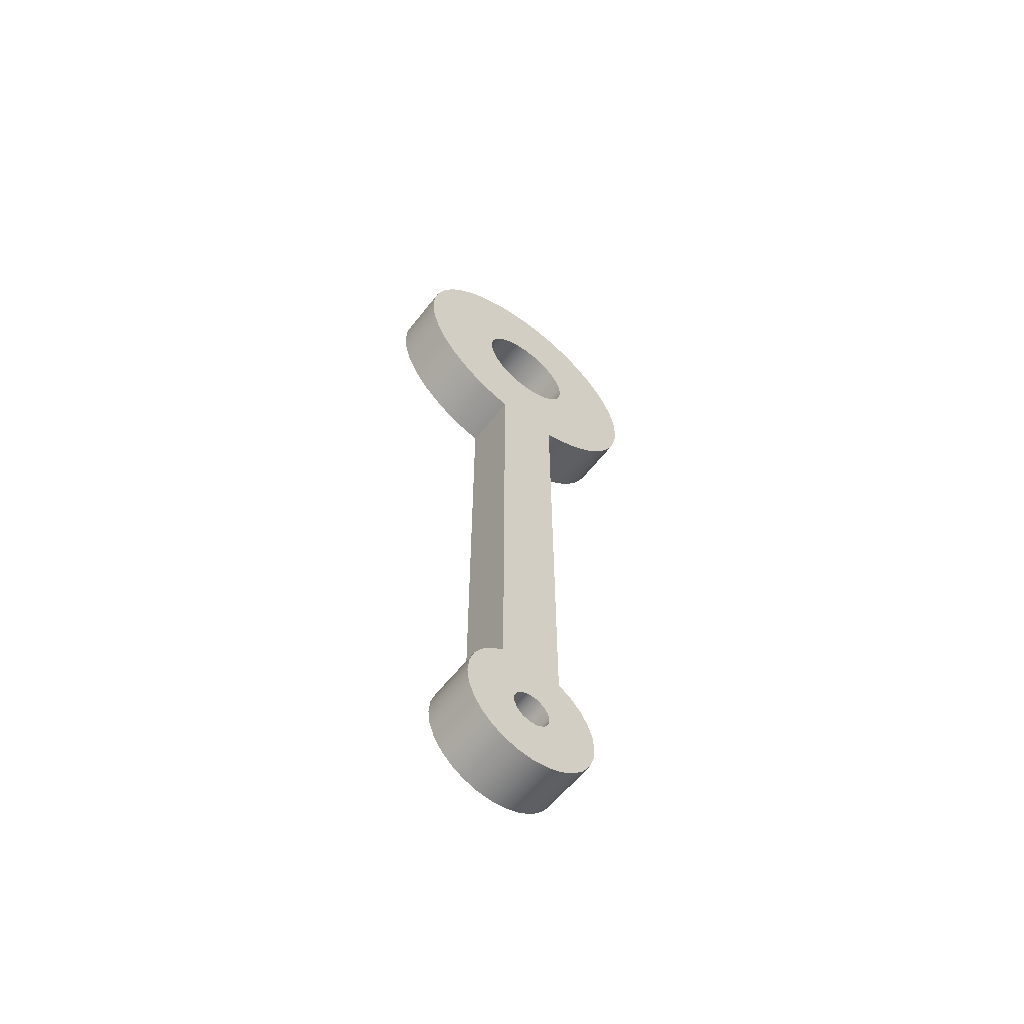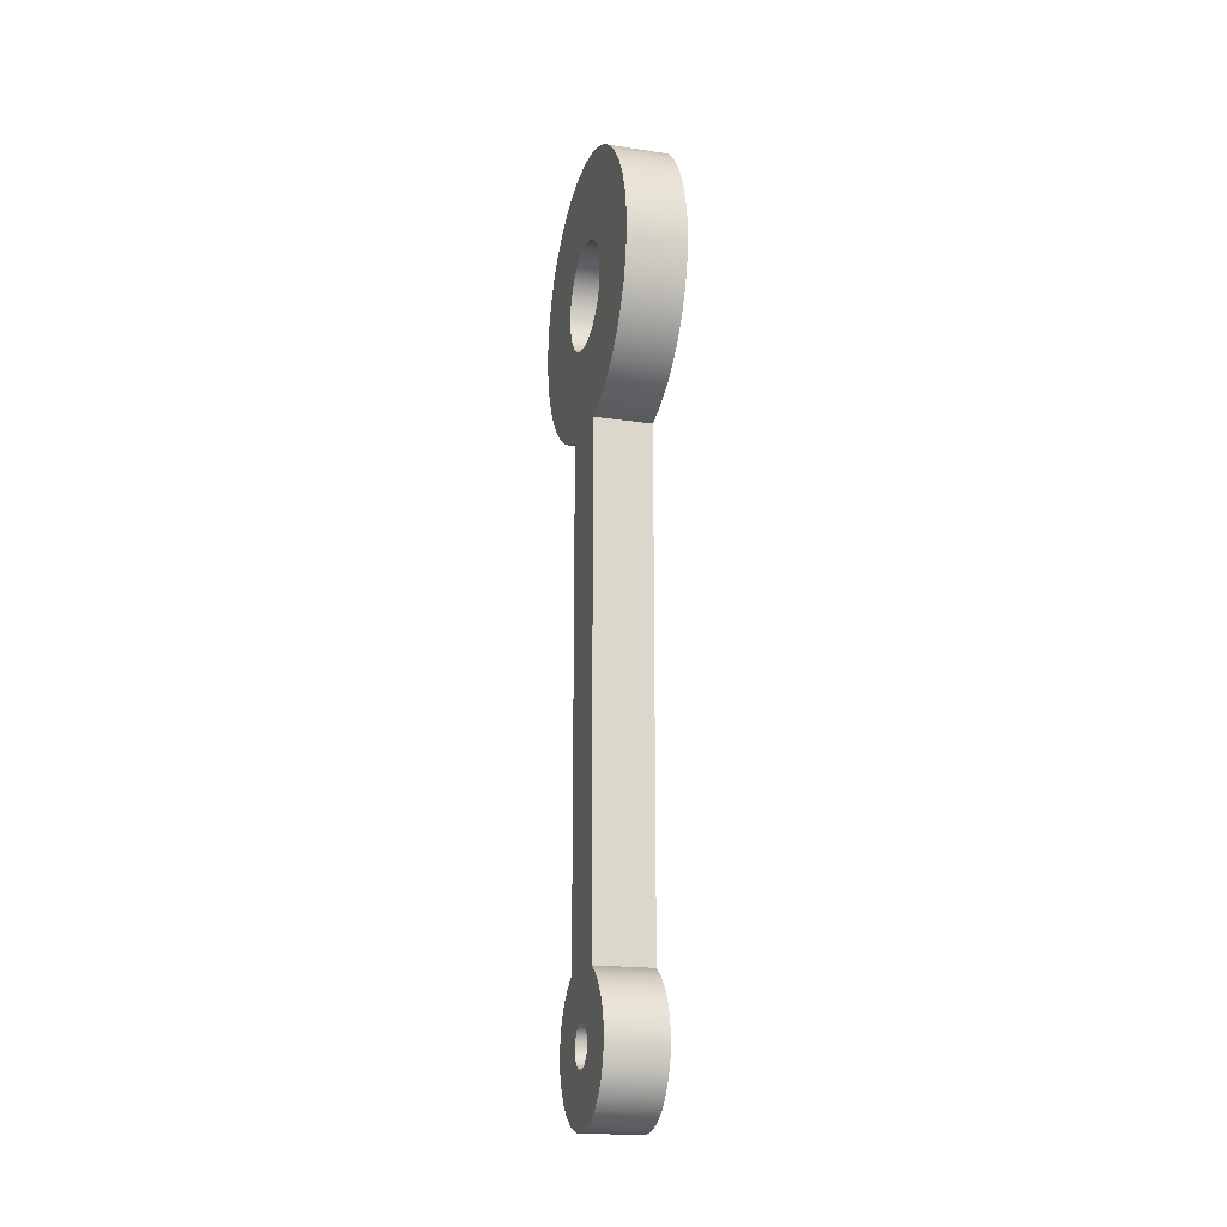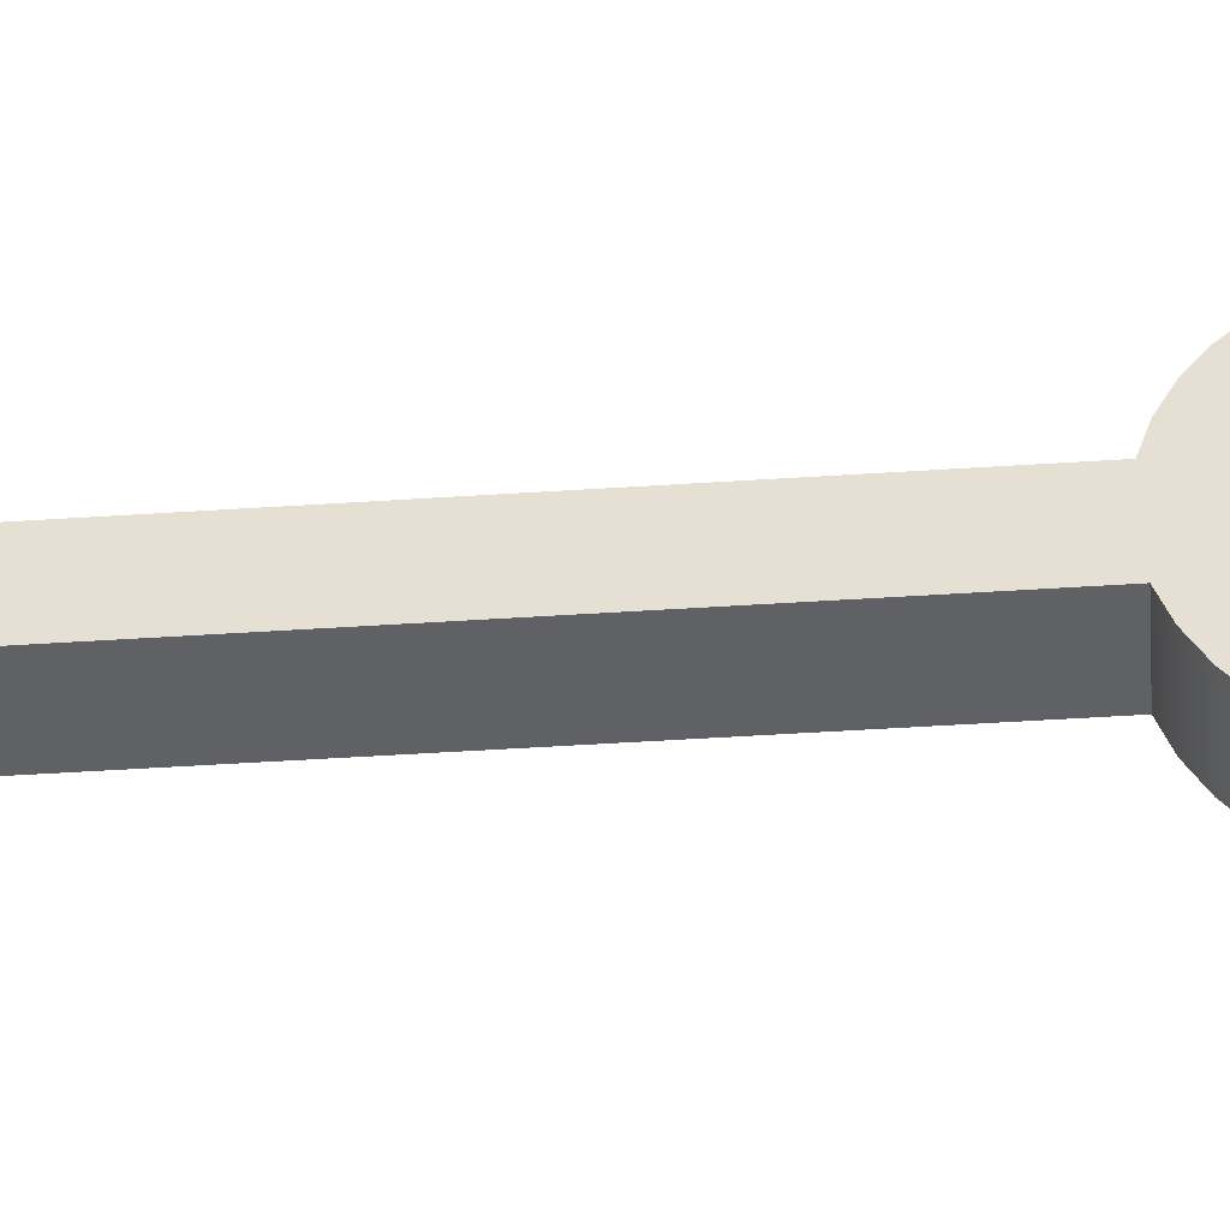
<metadata>
{"format":"obj","ext":"obj","renderer":"f3d","projection":"perspective","resolution":1024,"background":"white","views":[{"elev":-60.0,"azim":-127.9,"up":"+Y"},{"elev":-18.5,"azim":-15.9,"up":"+Y"},{"elev":-49.8,"azim":94.1,"up":"+Z"}]}
</metadata>
<code>
v 0.127 -5.444e-18 0.04445
v 0.127 -0.01808 0.04061
v 0.127 -0.03303 0.02974
v 0.127 -0.04227 0.01374
v 0.127 -0.04421 -0.004646
v 0.127 -0.03849 -0.02222
v 0.127 -0.02613 -0.03596
v 0.127 -0.009242 -0.04348
v 0.127 0.009242 -0.04348
v 0.127 0.02613 -0.03596
v 0.127 0.03849 -0.02222
v 0.127 0.04421 -0.004646
v 0.127 0.04227 0.01374
v 0.127 0.03303 0.02974
v 0.127 0.01808 0.04061
v 0 -5.444e-18 0.04445
v 0 0.01808 0.04061
v 0 0.03303 0.02974
v 0 0.04227 0.01374
v 0 0.04421 -0.004646
v 0 0.03849 -0.02222
v 0 0.02613 -0.03596
v 0 0.009242 -0.04348
v 0 -0.009242 -0.04348
v 0 -0.02613 -0.03596
v 0 -0.03849 -0.02222
v 0 -0.04421 -0.004646
v 0 -0.04227 0.01374
v 0 -0.03303 0.02974
v 0 -0.01808 0.04061
v 0.127 -5.444e-18 0.04445
v 0 -5.444e-18 0.04445
v 0.127 1.565 0.1194
v 0.127 1.534 0.1153
v 0.127 1.505 0.1034
v 0.127 1.48 0.08441
v 0.127 1.461 0.05969
v 0.127 1.449 0.0309
v 0.127 1.445 -7.31e-18
v 0.127 1.449 -0.0309
v 0.127 1.461 -0.05969
v 0.127 1.48 -0.08441
v 0.127 1.505 -0.1034
v 0.127 1.534 -0.1153
v 0.127 1.565 -0.1194
v 0.127 1.596 -0.1153
v 0.127 1.624 -0.1034
v 0.127 1.649 -0.08441
v 0.127 1.668 -0.05969
v 0.127 1.68 -0.0309
v 0.127 1.684 -7.31e-18
v 0.127 1.68 0.0309
v 0.127 1.668 0.05969
v 0.127 1.649 0.08441
v 0.127 1.624 0.1034
v 0.127 1.596 0.1153
v 0 1.565 0.1194
v 0 1.596 0.1153
v 0 1.624 0.1034
v 0 1.649 0.08441
v 0 1.668 0.05969
v 0 1.68 0.0309
v 0 1.684 -7.31e-18
v 0 1.68 -0.0309
v 0 1.668 -0.05969
v 0 1.649 -0.08441
v 0 1.624 -0.1034
v 0 1.596 -0.1153
v 0 1.565 -0.1194
v 0 1.534 -0.1153
v 0 1.505 -0.1034
v 0 1.48 -0.08441
v 0 1.461 -0.05969
v 0 1.449 -0.0309
v 0 1.445 -7.31e-18
v 0 1.449 0.0309
v 0 1.461 0.05969
v 0 1.48 0.08441
v 0 1.505 0.1034
v 0 1.534 0.1153
v 0.127 1.565 0.1194
v 0 1.565 0.1194
v 0 -5.444e-18 0.04445
v 0 -0.01808 0.04061
v 0 -0.03303 0.02974
v 0 -0.04227 0.01374
v 0 -0.04421 -0.004646
v 0 -0.03849 -0.02222
v 0 -0.02613 -0.03596
v 0 -0.009242 -0.04348
v 0 0.009242 -0.04348
v 0 0.02613 -0.03596
v 0 0.03849 -0.02222
v 0 0.04421 -0.004646
v 0 0.04227 0.01374
v 0 0.03303 0.02974
v 0 0.01808 0.04061
v 0 1.565 0.1194
v 0 1.534 0.1153
v 0 1.505 0.1034
v 0 1.48 0.08441
v 0 1.461 0.05969
v 0 1.449 0.0309
v 0 1.445 -7.31e-18
v 0 1.449 -0.0309
v 0 1.461 -0.05969
v 0 1.48 -0.08441
v 0 1.505 -0.1034
v 0 1.534 -0.1153
v 0 1.565 -0.1194
v 0 1.596 -0.1153
v 0 1.624 -0.1034
v 0 1.649 -0.08441
v 0 1.668 -0.05969
v 0 1.68 -0.0309
v 0 1.684 -7.31e-18
v 0 1.68 0.0309
v 0 1.668 0.05969
v 0 1.649 0.08441
v 0 1.624 0.1034
v 0 1.596 0.1153
v 0 1.255 0.07231
v 0 1.271 0.1212
v 0 1.295 0.1668
v 0 1.325 0.2082
v 0 1.362 0.2441
v 0 1.404 0.2736
v 0 1.45 0.296
v 0 1.499 0.3106
v 0 1.55 0.3172
v 0 1.601 0.3154
v 0 1.651 0.3054
v 0 1.699 0.2875
v 0 1.744 0.262
v 0 1.784 0.2297
v 0 1.818 0.1914
v 0 1.845 0.1481
v 0 1.866 0.1009
v 0 1.878 0.05114
v 0 1.882 -1.604e-16
v 0 1.878 -0.05114
v 0 1.866 -0.1009
v 0 1.845 -0.1481
v 0 1.818 -0.1914
v 0 1.784 -0.2297
v 0 1.744 -0.262
v 0 1.699 -0.2875
v 0 1.651 -0.3054
v 0 1.601 -0.3154
v 0 1.55 -0.3172
v 0 1.499 -0.3106
v 0 1.45 -0.296
v 0 1.404 -0.2736
v 0 1.362 -0.2441
v 0 1.325 -0.2082
v 0 1.295 -0.1668
v 0 1.271 -0.1212
v 0 1.255 -0.07231
v 0 0.1413 -0.07231
v 0 0.1219 -0.1017
v 0 0.09646 -0.1261
v 0 0.06628 -0.1443
v 0 0.03283 -0.1553
v 0 -0.002233 -0.1587
v 0 -0.03719 -0.1543
v 0 -0.07031 -0.1423
v 0 -0.09997 -0.1233
v 0 -0.1247 -0.09823
v 0 -0.1433 -0.0683
v 0 -0.1548 -0.03501
v 0 -0.1587 -1.118e-16
v 0 -0.1548 0.03501
v 0 -0.1433 0.0683
v 0 -0.1247 0.09823
v 0 -0.09997 0.1233
v 0 -0.07031 0.1423
v 0 -0.03719 0.1543
v 0 -0.002233 0.1587
v 0 0.03283 0.1553
v 0 0.06628 0.1443
v 0 0.09646 0.1261
v 0 0.1219 0.1017
v 0 0.1413 0.07231
v 0 1.255 0.07231
v 0 0.1413 0.07231
v 0.127 0.1413 0.07231
v 0.127 1.255 0.07231
v 0 1.255 -0.07231
v 0 1.271 -0.1212
v 0 1.295 -0.1668
v 0 1.325 -0.2082
v 0 1.362 -0.2441
v 0 1.404 -0.2736
v 0 1.45 -0.296
v 0 1.499 -0.3106
v 0 1.55 -0.3172
v 0 1.601 -0.3154
v 0 1.651 -0.3054
v 0 1.699 -0.2875
v 0 1.744 -0.262
v 0 1.784 -0.2297
v 0 1.818 -0.1914
v 0 1.845 -0.1481
v 0 1.866 -0.1009
v 0 1.878 -0.05114
v 0 1.882 -1.604e-16
v 0 1.878 0.05114
v 0 1.866 0.1009
v 0 1.845 0.1481
v 0 1.818 0.1914
v 0 1.784 0.2297
v 0 1.744 0.262
v 0 1.699 0.2875
v 0 1.651 0.3054
v 0 1.601 0.3154
v 0 1.55 0.3172
v 0 1.499 0.3106
v 0 1.45 0.296
v 0 1.404 0.2736
v 0 1.362 0.2441
v 0 1.325 0.2082
v 0 1.295 0.1668
v 0 1.271 0.1212
v 0 1.255 0.07231
v 0.127 1.255 0.07231
v 0.127 1.271 0.1212
v 0.127 1.295 0.1668
v 0.127 1.325 0.2082
v 0.127 1.362 0.2441
v 0.127 1.404 0.2736
v 0.127 1.45 0.296
v 0.127 1.499 0.3106
v 0.127 1.55 0.3172
v 0.127 1.601 0.3154
v 0.127 1.651 0.3054
v 0.127 1.699 0.2875
v 0.127 1.744 0.262
v 0.127 1.784 0.2297
v 0.127 1.818 0.1914
v 0.127 1.845 0.1481
v 0.127 1.866 0.1009
v 0.127 1.878 0.05114
v 0.127 1.882 -1.604e-16
v 0.127 1.878 -0.05114
v 0.127 1.866 -0.1009
v 0.127 1.845 -0.1481
v 0.127 1.818 -0.1914
v 0.127 1.784 -0.2297
v 0.127 1.744 -0.262
v 0.127 1.699 -0.2875
v 0.127 1.651 -0.3054
v 0.127 1.601 -0.3154
v 0.127 1.55 -0.3172
v 0.127 1.499 -0.3106
v 0.127 1.45 -0.296
v 0.127 1.404 -0.2736
v 0.127 1.362 -0.2441
v 0.127 1.325 -0.2082
v 0.127 1.295 -0.1668
v 0.127 1.271 -0.1212
v 0.127 1.255 -0.07231
v 0.127 -5.444e-18 0.04445
v 0.127 0.01808 0.04061
v 0.127 0.03303 0.02974
v 0.127 0.04227 0.01374
v 0.127 0.04421 -0.004646
v 0.127 0.03849 -0.02222
v 0.127 0.02613 -0.03596
v 0.127 0.009242 -0.04348
v 0.127 -0.009242 -0.04348
v 0.127 -0.02613 -0.03596
v 0.127 -0.03849 -0.02222
v 0.127 -0.04421 -0.004646
v 0.127 -0.04227 0.01374
v 0.127 -0.03303 0.02974
v 0.127 -0.01808 0.04061
v 0.127 1.565 0.1194
v 0.127 1.596 0.1153
v 0.127 1.624 0.1034
v 0.127 1.649 0.08441
v 0.127 1.668 0.05969
v 0.127 1.68 0.0309
v 0.127 1.684 -7.31e-18
v 0.127 1.68 -0.0309
v 0.127 1.668 -0.05969
v 0.127 1.649 -0.08441
v 0.127 1.624 -0.1034
v 0.127 1.596 -0.1153
v 0.127 1.565 -0.1194
v 0.127 1.534 -0.1153
v 0.127 1.505 -0.1034
v 0.127 1.48 -0.08441
v 0.127 1.461 -0.05969
v 0.127 1.449 -0.0309
v 0.127 1.445 -7.31e-18
v 0.127 1.449 0.0309
v 0.127 1.461 0.05969
v 0.127 1.48 0.08441
v 0.127 1.505 0.1034
v 0.127 1.534 0.1153
v 0.127 1.255 -0.07231
v 0.127 1.271 -0.1212
v 0.127 1.295 -0.1668
v 0.127 1.325 -0.2082
v 0.127 1.362 -0.2441
v 0.127 1.404 -0.2736
v 0.127 1.45 -0.296
v 0.127 1.499 -0.3106
v 0.127 1.55 -0.3172
v 0.127 1.601 -0.3154
v 0.127 1.651 -0.3054
v 0.127 1.699 -0.2875
v 0.127 1.744 -0.262
v 0.127 1.784 -0.2297
v 0.127 1.818 -0.1914
v 0.127 1.845 -0.1481
v 0.127 1.866 -0.1009
v 0.127 1.878 -0.05114
v 0.127 1.882 -1.604e-16
v 0.127 1.878 0.05114
v 0.127 1.866 0.1009
v 0.127 1.845 0.1481
v 0.127 1.818 0.1914
v 0.127 1.784 0.2297
v 0.127 1.744 0.262
v 0.127 1.699 0.2875
v 0.127 1.651 0.3054
v 0.127 1.601 0.3154
v 0.127 1.55 0.3172
v 0.127 1.499 0.3106
v 0.127 1.45 0.296
v 0.127 1.404 0.2736
v 0.127 1.362 0.2441
v 0.127 1.325 0.2082
v 0.127 1.295 0.1668
v 0.127 1.271 0.1212
v 0.127 1.255 0.07231
v 0.127 0.1413 0.07231
v 0.127 0.1219 0.1017
v 0.127 0.09646 0.1261
v 0.127 0.06628 0.1443
v 0.127 0.03283 0.1553
v 0.127 -0.002233 0.1587
v 0.127 -0.03719 0.1543
v 0.127 -0.07031 0.1423
v 0.127 -0.09997 0.1233
v 0.127 -0.1247 0.09823
v 0.127 -0.1433 0.0683
v 0.127 -0.1548 0.03501
v 0.127 -0.1587 -1.118e-16
v 0.127 -0.1548 -0.03501
v 0.127 -0.1433 -0.0683
v 0.127 -0.1247 -0.09823
v 0.127 -0.09997 -0.1233
v 0.127 -0.07031 -0.1423
v 0.127 -0.03719 -0.1543
v 0.127 -0.002233 -0.1587
v 0.127 0.03283 -0.1553
v 0.127 0.06628 -0.1443
v 0.127 0.09646 -0.1261
v 0.127 0.1219 -0.1017
v 0.127 0.1413 -0.07231
v 0 0.1413 -0.07231
v 0 1.255 -0.07231
v 0.127 1.255 -0.07231
v 0.127 0.1413 -0.07231
v 0 0.1413 0.07231
v 0 0.1219 0.1017
v 0 0.09646 0.1261
v 0 0.06628 0.1443
v 0 0.03283 0.1553
v 0 -0.002233 0.1587
v 0 -0.03719 0.1543
v 0 -0.07031 0.1423
v 0 -0.09997 0.1233
v 0 -0.1247 0.09823
v 0 -0.1433 0.0683
v 0 -0.1548 0.03501
v 0 -0.1587 -1.118e-16
v 0 -0.1548 -0.03501
v 0 -0.1433 -0.0683
v 0 -0.1247 -0.09823
v 0 -0.09997 -0.1233
v 0 -0.07031 -0.1423
v 0 -0.03719 -0.1543
v 0 -0.002233 -0.1587
v 0 0.03283 -0.1553
v 0 0.06628 -0.1443
v 0 0.09646 -0.1261
v 0 0.1219 -0.1017
v 0 0.1413 -0.07231
v 0.127 0.1413 -0.07231
v 0.127 0.1219 -0.1017
v 0.127 0.09646 -0.1261
v 0.127 0.06628 -0.1443
v 0.127 0.03283 -0.1553
v 0.127 -0.002233 -0.1587
v 0.127 -0.03719 -0.1543
v 0.127 -0.07031 -0.1423
v 0.127 -0.09997 -0.1233
v 0.127 -0.1247 -0.09823
v 0.127 -0.1433 -0.0683
v 0.127 -0.1548 -0.03501
v 0.127 -0.1587 -1.118e-16
v 0.127 -0.1548 0.03501
v 0.127 -0.1433 0.0683
v 0.127 -0.1247 0.09823
v 0.127 -0.09997 0.1233
v 0.127 -0.07031 0.1423
v 0.127 -0.03719 0.1543
v 0.127 -0.002233 0.1587
v 0.127 0.03283 0.1553
v 0.127 0.06628 0.1443
v 0.127 0.09646 0.1261
v 0.127 0.1219 0.1017
v 0.127 0.1413 0.07231
f 2 30 1
f 1 30 32
f 31 16 15
f 15 16 17
f 15 17 14
f 14 17 18
f 14 18 13
f 13 18 19
f 13 19 12
f 12 19 20
f 12 20 11
f 11 20 21
f 11 21 10
f 10 21 22
f 10 22 9
f 9 22 23
f 9 23 8
f 8 23 24
f 8 24 7
f 7 24 25
f 7 25 6
f 6 25 26
f 6 26 5
f 5 26 27
f 5 27 4
f 4 27 28
f 4 28 3
f 3 28 29
f 3 29 2
f 2 29 30
f 34 80 33
f 33 80 82
f 81 57 56
f 56 57 58
f 56 58 55
f 55 58 59
f 55 59 54
f 54 59 60
f 54 60 53
f 53 60 61
f 53 61 52
f 52 61 62
f 52 62 51
f 51 62 63
f 51 63 50
f 50 63 64
f 50 64 49
f 49 64 65
f 49 65 48
f 48 65 66
f 48 66 47
f 47 66 67
f 47 67 46
f 46 67 68
f 46 68 45
f 45 68 69
f 45 69 44
f 44 69 70
f 44 70 43
f 43 70 71
f 43 71 42
f 42 71 72
f 42 72 41
f 41 72 73
f 41 73 40
f 40 73 74
f 40 74 39
f 39 74 75
f 39 75 38
f 38 75 76
f 38 76 37
f 37 76 77
f 37 77 36
f 36 77 78
f 36 78 35
f 35 78 79
f 35 79 34
f 34 79 80
f 84 175 83
f 83 175 176
f 83 176 177
f 85 173 84
f 84 173 174
f 84 174 175
f 173 85 172
f 172 85 86
f 172 86 171
f 171 86 87
f 171 87 170
f 170 87 88
f 170 88 169
f 169 88 89
f 169 89 168
f 168 89 90
f 168 90 167
f 167 90 166
f 166 90 165
f 165 90 164
f 164 90 91
f 164 91 163
f 163 91 162
f 162 91 161
f 161 91 160
f 160 91 92
f 160 92 159
f 159 92 93
f 159 93 94
f 159 94 183
f 183 94 95
f 183 95 96
f 96 97 183
f 183 97 182
f 182 97 181
f 181 97 83
f 181 83 180
f 180 83 179
f 179 83 178
f 178 83 177
f 99 128 98
f 98 128 129
f 98 129 130
f 100 125 99
f 99 125 126
f 99 126 127
f 125 100 124
f 124 100 101
f 124 101 123
f 123 101 102
f 123 102 122
f 122 102 103
f 122 103 104
f 122 104 158
f 158 104 105
f 158 105 106
f 158 106 157
f 157 106 107
f 157 107 156
f 156 107 108
f 156 108 155
f 155 108 109
f 155 109 154
f 154 109 153
f 153 109 152
f 152 109 110
f 152 110 151
f 151 110 150
f 150 110 149
f 149 110 148
f 148 110 147
f 147 110 111
f 147 111 146
f 146 111 145
f 145 111 112
f 145 112 144
f 144 112 113
f 144 113 143
f 143 113 142
f 142 113 114
f 142 114 141
f 141 114 115
f 141 115 140
f 140 115 116
f 140 116 117
f 140 117 139
f 139 117 118
f 139 118 138
f 138 118 119
f 138 119 137
f 137 119 136
f 136 119 120
f 136 120 135
f 135 120 121
f 135 121 134
f 134 121 133
f 133 121 98
f 133 98 132
f 132 98 131
f 131 98 130
f 127 128 99
f 122 158 183
f 183 158 159
f 184 185 187
f 187 185 186
f 261 188 260
f 260 188 189
f 260 189 259
f 259 189 190
f 259 190 258
f 258 190 191
f 258 191 257
f 257 191 192
f 257 192 256
f 256 192 193
f 256 193 255
f 255 193 194
f 255 194 254
f 254 194 195
f 254 195 253
f 253 195 196
f 253 196 252
f 252 196 197
f 252 197 251
f 251 197 198
f 251 198 250
f 250 198 199
f 250 199 249
f 249 199 200
f 249 200 248
f 248 200 201
f 248 201 247
f 247 201 202
f 247 202 246
f 246 202 203
f 246 203 245
f 245 203 204
f 245 204 244
f 244 204 205
f 244 205 243
f 243 205 206
f 243 206 242
f 242 206 207
f 242 207 241
f 241 207 208
f 241 208 240
f 240 208 209
f 240 209 239
f 239 209 210
f 239 210 238
f 238 210 211
f 238 211 237
f 237 211 212
f 237 212 236
f 236 212 213
f 236 213 235
f 235 213 214
f 235 214 234
f 234 214 215
f 234 215 233
f 233 215 216
f 233 216 232
f 232 216 217
f 232 217 231
f 231 217 218
f 231 218 230
f 230 218 219
f 230 219 229
f 229 219 220
f 229 220 228
f 228 220 221
f 228 221 227
f 227 221 222
f 227 222 226
f 226 222 223
f 226 223 225
f 225 223 224
f 263 340 262
f 262 340 341
f 262 341 342
f 264 338 263
f 263 338 339
f 263 339 340
f 264 265 338
f 338 265 266
f 338 266 362
f 362 266 267
f 362 267 268
f 362 268 361
f 361 268 269
f 361 269 360
f 360 269 359
f 359 269 358
f 358 269 357
f 357 269 270
f 357 270 356
f 356 270 355
f 355 270 354
f 354 270 353
f 353 270 271
f 353 271 352
f 352 271 272
f 352 272 351
f 351 272 273
f 351 273 350
f 350 273 274
f 350 274 349
f 349 274 275
f 349 275 348
f 348 275 276
f 348 276 347
f 347 276 346
f 346 276 262
f 346 262 345
f 345 262 344
f 344 262 343
f 343 262 342
f 278 326 277
f 277 326 327
f 277 327 328
f 279 324 278
f 278 324 325
f 278 325 326
f 324 279 323
f 323 279 280
f 323 280 322
f 322 280 321
f 321 280 281
f 321 281 320
f 320 281 282
f 320 282 319
f 319 282 283
f 319 283 284
f 319 284 318
f 318 284 285
f 318 285 317
f 317 285 286
f 317 286 316
f 316 286 315
f 315 286 287
f 315 287 314
f 314 287 288
f 314 288 313
f 313 288 312
f 312 288 289
f 312 289 311
f 311 289 310
f 310 289 309
f 309 289 308
f 308 289 307
f 307 289 290
f 307 290 306
f 306 290 305
f 305 290 304
f 304 290 291
f 304 291 303
f 303 291 292
f 303 292 302
f 302 292 293
f 302 293 301
f 301 293 294
f 301 294 295
f 301 295 337
f 337 295 296
f 337 296 297
f 337 297 336
f 336 297 298
f 336 298 335
f 335 298 299
f 335 299 334
f 334 299 300
f 334 300 333
f 333 300 332
f 332 300 331
f 331 300 277
f 331 277 330
f 330 277 329
f 329 277 328
f 301 337 362
f 362 337 338
f 363 364 366
f 366 364 365
f 416 367 415
f 415 367 368
f 415 368 414
f 414 368 369
f 414 369 413
f 413 369 370
f 413 370 412
f 412 370 371
f 412 371 411
f 411 371 372
f 411 372 410
f 410 372 373
f 410 373 409
f 409 373 374
f 409 374 408
f 408 374 375
f 408 375 407
f 407 375 376
f 407 376 406
f 406 376 377
f 406 377 405
f 405 377 378
f 405 378 404
f 404 378 379
f 404 379 403
f 403 379 380
f 403 380 402
f 402 380 381
f 402 381 401
f 401 381 382
f 401 382 400
f 400 382 383
f 400 383 399
f 399 383 384
f 399 384 398
f 398 384 385
f 398 385 397
f 397 385 386
f 397 386 396
f 396 386 387
f 396 387 395
f 395 387 388
f 395 388 394
f 394 388 389
f 394 389 393
f 393 389 390
f 393 390 392
f 392 390 391

</code>
